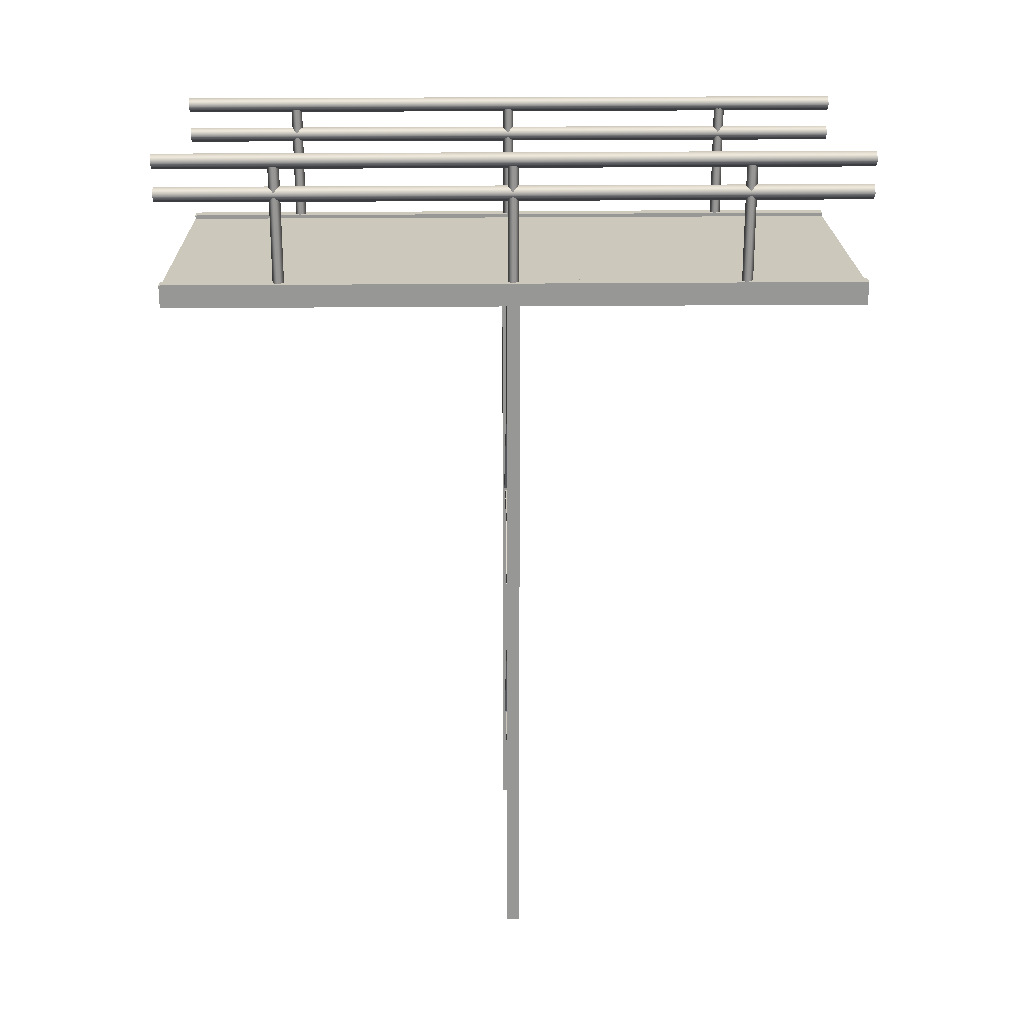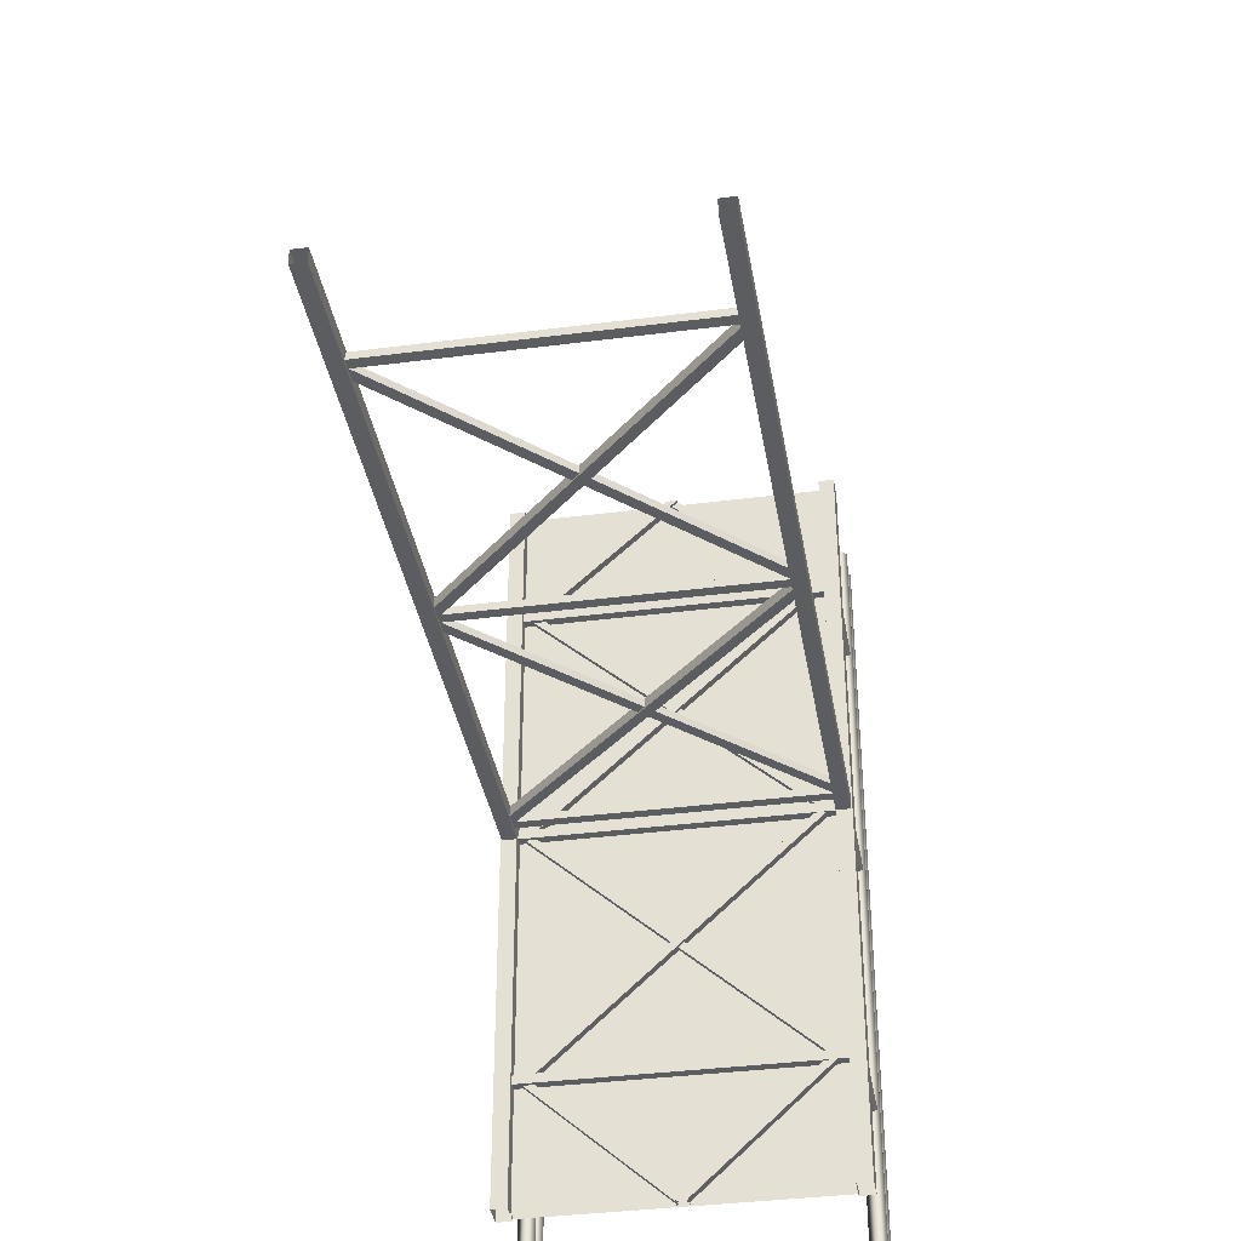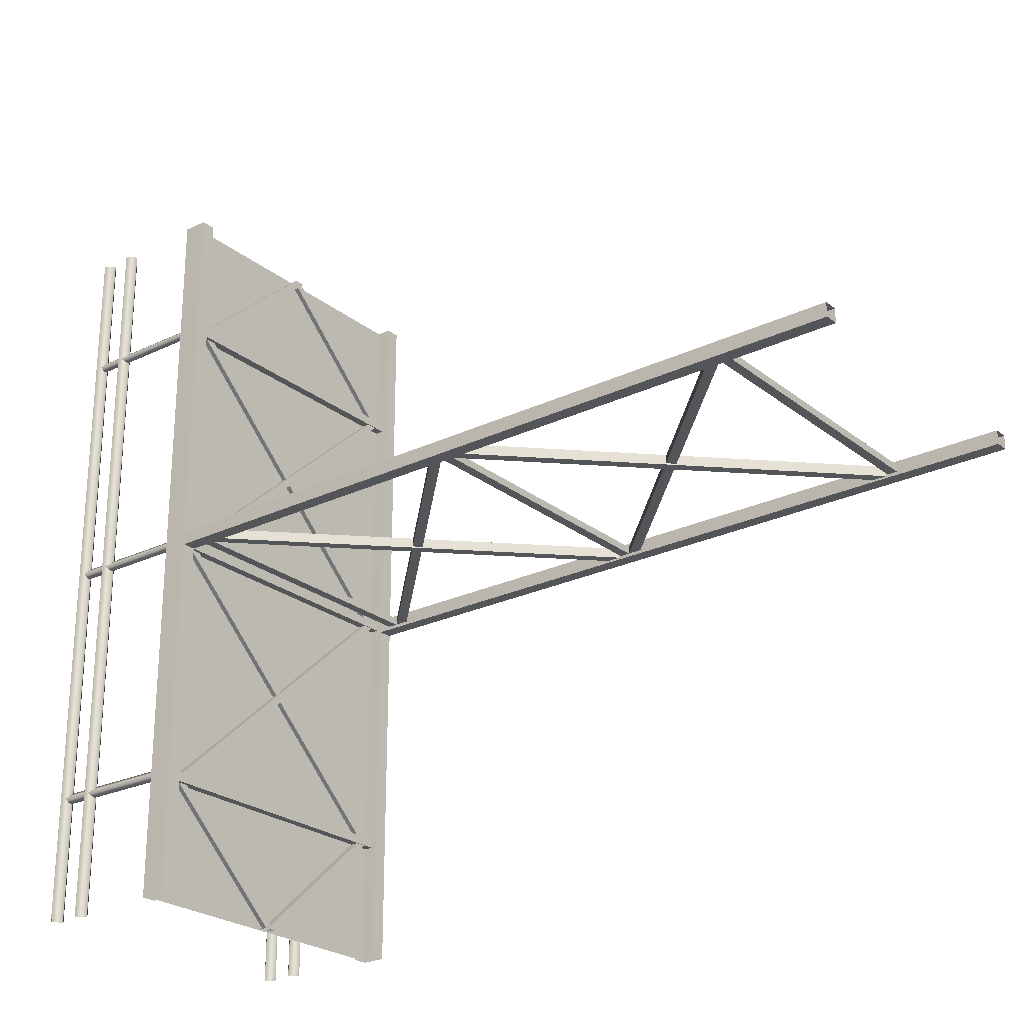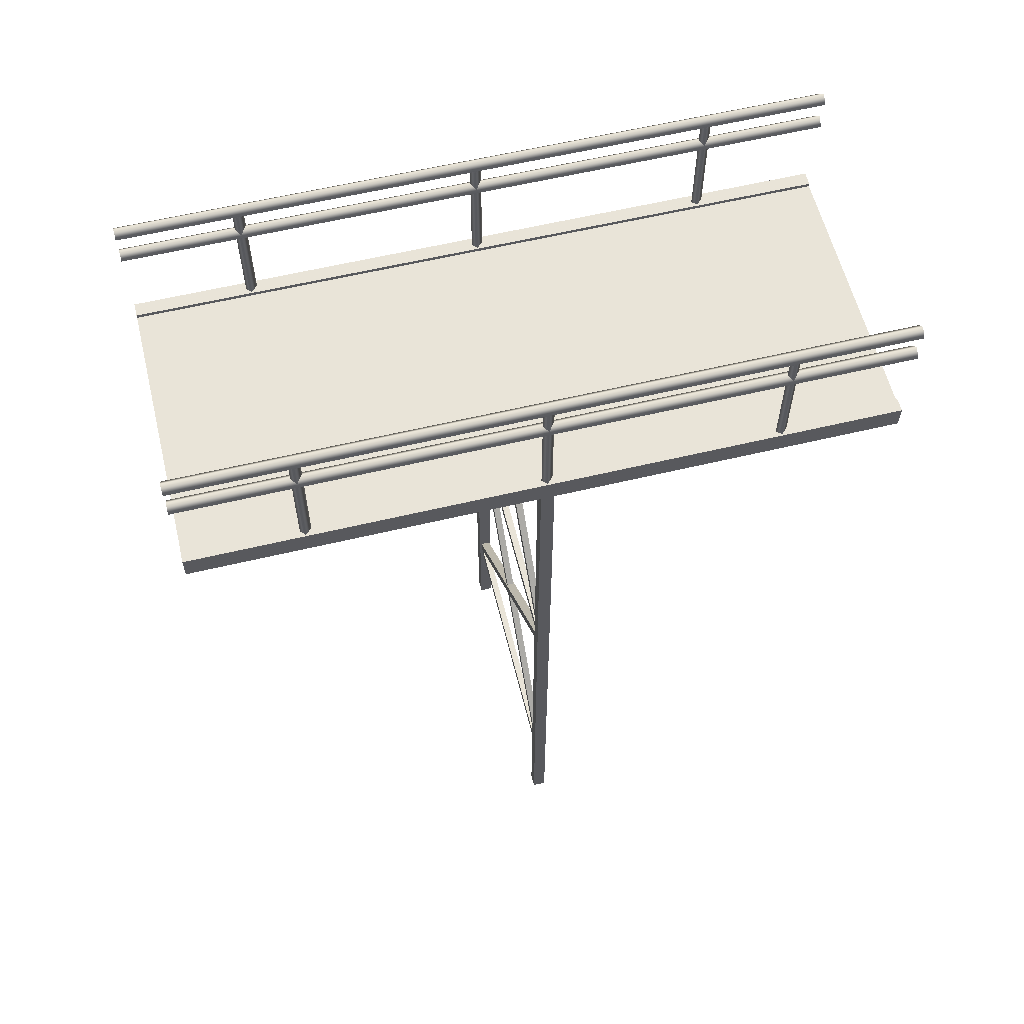
<metadata>
{"format":"obj","ext":"obj","renderer":"f3d","projection":"perspective","resolution":1024,"background":"white","views":[{"elev":22.1,"azim":-91.1,"up":"+Y"},{"elev":-36.9,"azim":9.5,"up":"+Z"},{"elev":-24.8,"azim":-51.9,"up":"+Z"},{"elev":59.9,"azim":-103.8,"up":"+Y"}]}
</metadata>
<code>
o Bridges_3
v -1.037 -0.27 -0.05703
v -1.037 -0.27 -0.05703
v -1.037 -0.27 0.03452
v -1.037 -0.27 0.03452
v -1.037 4.674 0.03452
v -1.037 4.674 0.03452
v -1.037 4.674 -0.05703
v -1.037 4.674 -0.05703
v -0.9454 -0.27 0.03452
v -0.9454 -0.27 0.03452
v -0.9454 -0.27 -0.05703
v -0.9454 -0.27 -0.05703
v -0.9454 4.674 -0.05703
v -0.9454 4.674 -0.05703
v -0.9454 4.674 0.03452
v -0.9454 4.674 0.03452
v 0.9482 4.767 2.427
v -0.9501 4.767 2.427
v -0.9501 4.767 -2.427
v 0.9482 4.767 -2.427
v -0.9501 4.808 -2.427
v -0.9501 4.808 -0.8091
v -0.9501 4.808 -0.8091
v 0.9482 4.808 -0.8091
v 0.9482 4.808 -0.8091
v 0.9482 4.808 -2.427
v -0.9501 4.808 0.809
v -0.9501 4.808 0.809
v 0.9482 4.808 0.809
v 0.9482 4.808 0.809
v -0.9501 4.808 2.427
v 0.9482 4.808 2.427
v -1.044 4.834 -2.427
v -1.044 4.834 -2.427
v -1.044 4.673 -2.427
v -1.044 4.673 -2.427
v -1.044 4.673 2.427
v -1.044 4.673 2.427
v -1.044 4.834 2.427
v -1.044 4.834 2.427
v -0.9471 4.673 -2.427
v -0.9471 4.673 -2.427
v -0.9471 4.834 -2.427
v -0.9471 4.834 -2.427
v -0.9471 4.834 2.427
v -0.9471 4.834 2.427
v -0.9471 4.673 2.427
v -0.9471 4.673 2.427
v -0.9959 5.726 -2.427
v -1.048 5.674 -2.427
v -1.048 5.674 2.427
v -0.9959 5.726 2.427
v -0.9951 5.621 -2.427
v -0.9427 5.673 -2.427
v -0.9427 5.673 -2.427
v -0.9427 5.673 2.427
v -0.9427 5.673 2.427
v -0.9951 5.621 2.427
v -0.9959 5.502 -2.427
v -1.048 5.449 -2.427
v -1.048 5.449 2.427
v -0.9959 5.502 2.427
v -0.9951 5.396 -2.427
v -0.9427 5.449 -2.427
v -0.9427 5.449 -2.427
v -0.9427 5.449 2.427
v -0.9427 5.449 2.427
v -0.9951 5.396 2.427
v -1.034 4.83 -0.01333
v -0.9908 4.83 0.02989
v -0.9908 5.641 0.02989
v -1.034 5.641 -0.01333
v -0.9571 4.83 -0.003803
v -1 4.83 -0.04703
v -1 4.83 -0.04703
v -1 5.641 -0.04703
v -1 5.641 -0.04703
v -0.9571 5.641 -0.003803
v -0.9908 5.641 -1.578
v -1.034 5.641 -1.621
v -1.034 4.83 -1.621
v -0.9908 4.83 -1.578
v -1 5.641 -1.655
v -0.9571 5.641 -1.611
v -0.9571 5.641 -1.611
v -0.9571 4.83 -1.611
v -0.9571 4.83 -1.611
v -1 4.83 -1.655
v -0.957 5.641 1.603
v -0.9902 5.641 1.636
v -0.9902 4.83 1.636
v -0.957 4.83 1.603
v -1.034 5.641 1.592
v -1.001 5.641 1.559
v -1.001 5.641 1.559
v -1.001 4.83 1.559
v -1.001 4.83 1.559
v -1.034 4.83 1.592
v -0.9501 4.788 0.0226
v -0.9501 4.788 0.0226
v -0.9501 4.709 0.0226
v -0.9501 4.709 0.0226
v 0.9486 4.709 0.0226
v 0.9486 4.709 0.0226
v 0.9486 4.788 0.0226
v 0.9486 4.788 0.0226
v -0.9501 4.709 -0.03587
v -0.9501 4.709 -0.03587
v -0.9501 4.788 -0.03587
v -0.9501 4.788 -0.03587
v 0.9486 4.788 -0.03587
v 0.9486 4.788 -0.03587
v 0.9486 4.709 -0.03587
v 0.9486 4.709 -0.03587
v -0.9501 4.788 -1.599
v -0.9501 4.788 -1.599
v -0.9501 4.709 -1.599
v -0.9501 4.709 -1.599
v 0.9486 4.709 -1.599
v 0.9486 4.709 -1.599
v 0.9486 4.788 -1.599
v 0.9486 4.788 -1.599
v -0.9501 4.709 -1.658
v -0.9501 4.709 -1.658
v -0.9501 4.788 -1.658
v -0.9501 4.788 -1.658
v 0.9486 4.788 -1.658
v 0.9486 4.788 -1.658
v 0.9486 4.709 -1.658
v 0.9486 4.709 -1.658
v -0.9501 4.788 1.632
v -0.9501 4.788 1.632
v -0.9501 4.709 1.632
v -0.9501 4.709 1.632
v 0.9486 4.709 1.632
v 0.9486 4.709 1.632
v 0.9486 4.788 1.632
v 0.9486 4.788 1.632
v -0.9501 4.709 1.574
v -0.9501 4.709 1.574
v -0.9501 4.788 1.574
v -0.9501 4.788 1.574
v 0.9486 4.788 1.574
v 0.9486 4.788 1.574
v 0.9486 4.709 1.574
v 0.9486 4.709 1.574
v -0.9119 4.788 0.01062
v -0.9119 4.714 0.01062
v -0.9119 4.714 0.01062
v 0.8776 4.714 1.649
v 0.8776 4.714 1.649
v 0.8776 4.788 1.649
v -0.8791 4.714 -0.02523
v -0.8791 4.714 -0.02523
v -0.8791 4.788 -0.02523
v 0.9104 4.788 1.613
v 0.9104 4.714 1.613
v 0.9104 4.714 1.613
v -0.8865 4.788 1.641
v -0.8865 4.733 1.641
v -0.8865 4.733 1.641
v 0.9176 4.733 0.0188
v 0.9176 4.733 0.0188
v 0.9176 4.788 0.0188
v -0.919 4.733 1.605
v -0.919 4.733 1.605
v -0.919 4.788 1.605
v 0.8851 4.788 -0.01734
v 0.8851 4.733 -0.01734
v 0.8851 4.733 -0.01734
v -0.9119 4.788 -1.62
v -0.9119 4.714 -1.62
v -0.9119 4.714 -1.62
v 0.8776 4.714 0.01905
v 0.8776 4.714 0.01905
v 0.8776 4.788 0.01905
v -0.8791 4.714 -1.655
v -0.8791 4.714 -1.655
v -0.8791 4.788 -1.655
v 0.9104 4.788 -0.01679
v 0.9104 4.714 -0.01679
v 0.9104 4.714 -0.01679
v -0.8865 4.788 0.01116
v -0.8865 4.733 0.01116
v -0.8865 4.733 0.01116
v 0.9176 4.733 -1.611
v 0.9176 4.733 -1.611
v 0.9176 4.788 -1.611
v -0.919 4.733 -0.02497
v -0.919 4.733 -0.02497
v -0.919 4.788 -0.02497
v 0.8851 4.788 -1.648
v 0.8851 4.733 -1.648
v 0.8851 4.733 -1.648
v -0.9119 4.788 1.626
v -0.9119 4.714 1.626
v -0.9119 4.714 1.626
v -0.03696 4.714 2.427
v -0.03696 4.714 2.427
v -0.03696 4.788 2.427
v -0.8791 4.714 1.59
v -0.8791 4.714 1.59
v -0.8791 4.788 1.59
v 0.035 4.788 2.427
v 0.035 4.714 2.427
v 0.035 4.714 2.427
v 0.03584 4.733 2.427
v 0.03584 4.733 2.427
v 0.9176 4.733 1.634
v 0.9176 4.733 1.634
v 0.9176 4.788 1.634
v 0.03584 4.788 2.427
v -0.03683 4.788 2.427
v 0.8851 4.788 1.598
v 0.8851 4.733 1.598
v 0.8851 4.733 1.598
v -0.03683 4.733 2.427
v -0.03683 4.733 2.427
v -0.8865 4.788 -1.598
v -0.8865 4.733 -1.598
v -0.8865 4.733 -1.598
v 0.03584 4.733 -2.427
v 0.03584 4.733 -2.427
v 0.03584 4.788 -2.427
v -0.919 4.733 -1.634
v -0.919 4.733 -1.634
v -0.919 4.788 -1.634
v -0.03683 4.788 -2.427
v -0.03683 4.733 -2.427
v -0.03683 4.733 -2.427
v -0.03696 4.714 -2.427
v -0.03696 4.714 -2.427
v 0.8776 4.714 -1.59
v 0.8776 4.714 -1.59
v 0.8776 4.788 -1.59
v -0.03696 4.788 -2.427
v 0.035 4.788 -2.427
v 0.9104 4.788 -1.626
v 0.9104 4.714 -1.626
v 0.9104 4.714 -1.626
v 0.035 4.714 -2.427
v 0.035 4.714 -2.427
v 1.037 -0.27 -0.05704
v 1.037 -0.27 -0.05704
v 1.037 4.674 -0.05704
v 1.037 4.674 -0.05704
v 1.037 4.674 0.03451
v 1.037 4.674 0.03451
v 1.037 -0.27 0.03451
v 1.037 -0.27 0.03451
v 0.9454 -0.27 0.03451
v 0.9454 -0.27 0.03451
v 0.9454 4.674 0.03451
v 0.9454 4.674 0.03451
v 0.9454 4.674 -0.05704
v 0.9454 4.674 -0.05704
v 0.9454 -0.27 -0.05704
v 0.9454 -0.27 -0.05704
v 1.044 4.834 -2.427
v 1.044 4.834 -2.427
v 1.044 4.834 2.427
v 1.044 4.834 2.427
v 1.044 4.673 2.427
v 1.044 4.673 2.427
v 1.044 4.673 -2.427
v 1.044 4.673 -2.427
v 0.9471 4.673 -2.427
v 0.9471 4.673 -2.427
v 0.9471 4.673 2.427
v 0.9471 4.673 2.427
v 0.9471 4.834 2.427
v 0.9471 4.834 2.427
v 0.9471 4.834 -2.427
v 0.9471 4.834 -2.427
v 1.048 5.673 -2.427
v 1.048 5.673 2.427
v 0.9959 5.621 2.427
v 0.9959 5.621 -2.427
v 0.9427 5.674 -2.427
v 0.9427 5.674 2.427
v 0.9951 5.726 2.427
v 0.9951 5.726 2.427
v 0.9951 5.726 -2.427
v 0.9951 5.726 -2.427
v 1.048 5.449 -2.427
v 1.048 5.449 2.427
v 0.9959 5.396 2.427
v 0.9959 5.396 -2.427
v 0.9427 5.449 -2.427
v 0.9427 5.449 2.427
v 0.9951 5.502 2.427
v 0.9951 5.502 2.427
v 0.9951 5.502 -2.427
v 0.9951 5.502 -2.427
v 0.9908 4.83 -0.04703
v 0.9908 5.641 -0.04703
v 1.034 5.641 -0.003805
v 1.034 4.83 -0.003805
v 1 4.83 0.02989
v 1 5.641 0.02989
v 0.9571 5.641 -0.01333
v 0.9571 5.641 -0.01333
v 0.9571 4.83 -0.01333
v 0.9571 4.83 -0.01333
v 1.034 5.641 -1.611
v 1.034 4.83 -1.611
v 0.9908 4.83 -1.655
v 0.9908 5.641 -1.655
v 0.9571 5.641 -1.621
v 0.9571 4.83 -1.621
v 1 4.83 -1.578
v 1 4.83 -1.578
v 1 5.641 -1.578
v 1 5.641 -1.578
v 1.001 5.641 1.636
v 1.001 4.83 1.636
v 1.034 4.83 1.603
v 1.034 5.641 1.603
v 0.9902 5.641 1.559
v 0.9902 4.83 1.559
v 0.957 4.83 1.592
v 0.957 4.83 1.592
v 0.957 5.641 1.592
v 0.957 5.641 1.592
v -0.9454 2.629 0.01276
v -0.9454 2.629 0.01276
v 0.9454 4.52 0.01276
v 0.9454 4.52 0.01276
v 0.9454 4.52 -0.03527
v 0.9454 4.52 -0.03527
v -0.9454 2.629 -0.03527
v -0.9454 2.629 -0.03527
v -0.9454 2.537 -0.03527
v -0.9454 2.537 -0.03527
v 0.9454 4.428 -0.03527
v 0.9454 4.428 -0.03527
v 0.9454 4.428 0.01276
v 0.9454 4.428 0.01276
v -0.9454 2.537 0.01276
v -0.9454 2.537 0.01276
v -0.9454 4.536 -0.0438
v -0.9454 4.536 -0.0438
v 0.9454 2.646 -0.0438
v 0.9454 2.646 -0.0438
v 0.9454 2.554 -0.0438
v 0.9454 2.554 -0.0438
v -0.9454 4.444 -0.0438
v -0.9454 4.444 -0.0438
v 0.9454 2.554 0.02129
v 0.9454 2.554 0.02129
v -0.9454 4.444 0.02129
v -0.9454 4.444 0.02129
v -0.9454 4.536 0.02129
v -0.9454 4.536 0.02129
v 0.9454 2.646 0.02129
v 0.9454 2.646 0.02129
v -0.9454 2.541 0.01276
v -0.9454 2.541 0.01276
v 0.9459 2.541 0.01276
v 0.9459 2.541 0.01276
v 0.9459 2.541 -0.03527
v 0.9459 2.541 -0.03527
v -0.9454 2.541 -0.03527
v -0.9454 2.541 -0.03527
v -0.9454 2.476 -0.03527
v -0.9454 2.476 -0.03527
v 0.9459 2.476 -0.03527
v 0.9459 2.476 -0.03527
v 0.9459 2.476 0.01276
v 0.9459 2.476 0.01276
v -0.9454 2.476 0.01276
v -0.9454 2.476 0.01276
v -0.9454 4.591 0.01276
v -0.9454 4.591 0.01276
v 0.9459 4.591 0.01276
v 0.9459 4.591 0.01276
v 0.9459 4.591 -0.03527
v 0.9459 4.591 -0.03527
v -0.9454 4.591 -0.03527
v -0.9454 4.591 -0.03527
v -0.9454 4.526 -0.03527
v -0.9454 4.526 -0.03527
v 0.9459 4.526 -0.03527
v 0.9459 4.526 -0.03527
v 0.9459 4.526 0.01276
v 0.9459 4.526 0.01276
v -0.9454 4.526 0.01276
v -0.9454 4.526 0.01276
v -0.9454 0.582 0.01276
v -0.9454 0.582 0.01276
v 0.9454 2.473 0.01276
v 0.9454 2.473 0.01276
v 0.9454 2.473 -0.03527
v 0.9454 2.473 -0.03527
v -0.9454 0.582 -0.03527
v -0.9454 0.582 -0.03527
v -0.9454 0.4899 -0.03527
v -0.9454 0.4899 -0.03527
v 0.9454 2.381 -0.03527
v 0.9454 2.381 -0.03527
v 0.9454 2.381 0.01276
v 0.9454 2.381 0.01276
v -0.9454 0.4899 0.01276
v -0.9454 0.4899 0.01276
v -0.9454 2.489 -0.0438
v -0.9454 2.489 -0.0438
v 0.9454 0.5982 -0.0438
v 0.9454 0.5982 -0.0438
v 0.9454 0.5062 -0.0438
v 0.9454 0.5062 -0.0438
v -0.9454 2.397 -0.0438
v -0.9454 2.397 -0.0438
v 0.9454 0.5062 0.02129
v 0.9454 0.5062 0.02129
v -0.9454 2.397 0.02129
v -0.9454 2.397 0.02129
v -0.9454 2.489 0.02129
v -0.9454 2.489 0.02129
v 0.9454 0.5983 0.02129
v 0.9454 0.5983 0.02129
v -0.9454 0.4936 0.01276
v -0.9454 0.4936 0.01276
v 0.9459 0.4936 0.01276
v 0.9459 0.4936 0.01276
v 0.9459 0.4936 -0.03527
v 0.9459 0.4936 -0.03527
v -0.9454 0.4936 -0.03527
v -0.9454 0.4936 -0.03527
v -0.9454 0.4285 -0.03527
v -0.9454 0.4285 -0.03527
v 0.9459 0.4285 -0.03527
v 0.9459 0.4285 -0.03527
v 0.9459 0.4285 0.01276
v 0.9459 0.4285 0.01276
v -0.9454 0.4285 0.01276
v -0.9454 0.4285 0.01276
f 3 5 7
f 3 7 1
f 12 14 16
f 12 16 10
f 9 15 6
f 9 6 4
f 13 11 2
f 13 2 8
f 18 19 20
f 18 20 17
f 21 22 24
f 21 24 26
f 23 27 29
f 23 29 25
f 28 31 32
f 28 32 30
f 35 37 39
f 35 39 33
f 44 46 48
f 44 48 42
f 41 47 38
f 41 38 36
f 45 43 34
f 45 34 40
f 50 51 52
f 50 52 49
f 55 57 58
f 55 58 53
f 53 58 51
f 53 51 50
f 56 54 49
f 56 49 52
f 60 61 62
f 60 62 59
f 65 67 68
f 65 68 63
f 63 68 61
f 63 61 60
f 66 64 59
f 66 59 62
f 70 71 72
f 70 72 69
f 75 77 78
f 75 78 73
f 73 78 71
f 73 71 70
f 76 74 69
f 76 69 72
f 80 81 82
f 80 82 79
f 85 87 88
f 85 88 83
f 83 88 81
f 83 81 80
f 86 84 79
f 86 79 82
f 90 91 92
f 90 92 89
f 95 97 98
f 95 98 93
f 93 98 91
f 93 91 90
f 96 94 89
f 96 89 92
f 102 104 105
f 102 105 99
f 109 111 114
f 109 114 108
f 107 113 103
f 107 103 101
f 112 110 100
f 112 100 106
f 118 120 121
f 118 121 115
f 125 127 130
f 125 130 124
f 123 129 119
f 123 119 117
f 128 126 116
f 128 116 122
f 134 136 137
f 134 137 131
f 141 143 146
f 141 146 140
f 139 145 135
f 139 135 133
f 144 142 132
f 144 132 138
f 148 150 152
f 148 152 147
f 155 156 158
f 155 158 154
f 153 157 151
f 153 151 149
f 161 163 164
f 161 164 159
f 167 168 169
f 167 169 165
f 166 170 162
f 166 162 160
f 172 174 176
f 172 176 171
f 179 180 182
f 179 182 178
f 177 181 175
f 177 175 173
f 185 187 188
f 185 188 183
f 191 192 193
f 191 193 189
f 190 194 186
f 190 186 184
f 196 198 200
f 196 200 195
f 203 204 206
f 203 206 202
f 201 205 199
f 201 199 197
f 210 211 212
f 210 212 208
f 214 215 217
f 214 217 213
f 216 209 207
f 216 207 218
f 221 223 224
f 221 224 219
f 227 228 229
f 227 229 225
f 220 226 230
f 220 230 222
f 233 235 236
f 233 236 231
f 238 240 242
f 238 242 237
f 241 239 234
f 241 234 232
f 246 248 250
f 246 250 244
f 253 255 257
f 253 257 251
f 247 254 252
f 247 252 249
f 243 258 256
f 243 256 245
f 262 264 266
f 262 266 260
f 269 271 273
f 269 273 267
f 263 270 268
f 263 268 265
f 259 274 272
f 259 272 261
f 276 277 278
f 276 278 275
f 280 282 284
f 280 284 279
f 277 280 279
f 277 279 278
f 275 283 281
f 275 281 276
f 286 287 288
f 286 288 285
f 290 292 294
f 290 294 289
f 287 290 289
f 287 289 288
f 285 293 291
f 285 291 286
f 296 297 298
f 296 298 295
f 300 302 304
f 300 304 299
f 297 300 299
f 297 299 298
f 295 303 301
f 295 301 296
f 306 307 308
f 306 308 305
f 310 312 314
f 310 314 309
f 307 310 309
f 307 309 308
f 305 313 311
f 305 311 306
f 316 317 318
f 316 318 315
f 320 322 324
f 320 324 319
f 317 320 319
f 317 319 318
f 315 323 321
f 315 321 316
f 327 329 331
f 327 331 325
f 336 338 340
f 336 340 334
f 337 328 326
f 337 326 339
f 343 346 348
f 343 348 341
f 335 333 332
f 335 332 330
f 351 347 345
f 351 345 349
f 342 354 356
f 342 356 344
f 355 353 352
f 355 352 350
f 360 362 364
f 360 364 358
f 367 369 371
f 367 371 365
f 370 359 357
f 370 357 372
f 366 363 361
f 366 361 368
f 376 378 380
f 376 380 374
f 383 385 387
f 383 387 381
f 386 375 373
f 386 373 388
f 382 379 377
f 382 377 384
f 391 393 395
f 391 395 389
f 400 402 404
f 400 404 398
f 401 392 390
f 401 390 403
f 407 410 412
f 407 412 405
f 399 397 396
f 399 396 394
f 415 411 409
f 415 409 413
f 406 418 420
f 406 420 408
f 419 417 416
f 419 416 414
f 424 426 428
f 424 428 422
f 431 433 435
f 431 435 429
f 434 423 421
f 434 421 436
f 430 427 425
f 430 425 432

</code>
